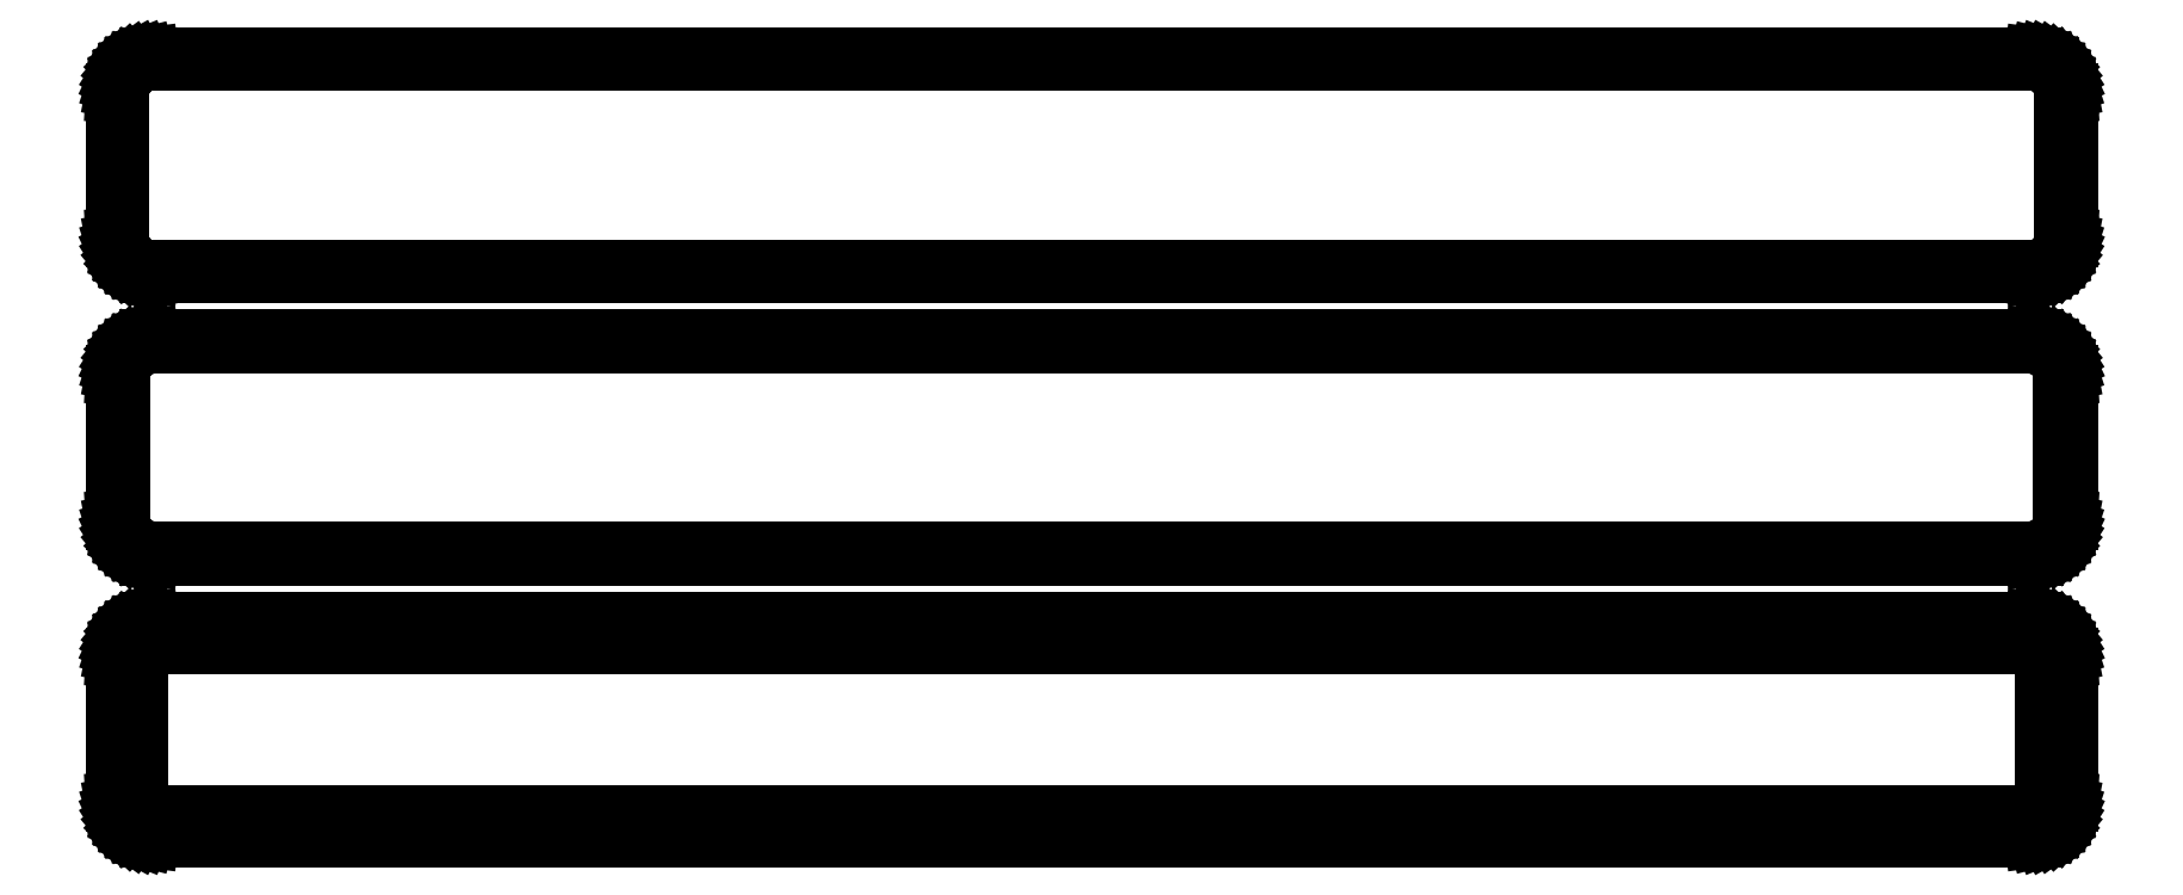
<metadata>
{"format":"dxf","ext":"dxf","renderer":"ezdxf+matplotlib","layout":"modelspace","background":"white","min_lineweight":24,"dpi":150}
</metadata>
<code>
0
SECTION
2
ENTITIES
0
LINE
8
0
10
130.9
20
180.1
11
131.5
21
180.2
0
LINE
8
0
10
131.5
20
180.2
11
132.1
21
180.5
0
LINE
8
0
10
132.1
20
180.5
11
132.7
21
180.8
0
LINE
8
0
10
132.7
20
180.8
11
133.2
21
181.1
0
LINE
8
0
10
133.2
20
181.1
11
133.6
21
181.6
0
LINE
8
0
10
133.6
20
181.6
11
134
21
182.1
0
LINE
8
0
10
134
20
182.1
11
134.4
21
182.6
0
LINE
8
0
10
134.4
20
182.6
11
134.6
21
183.2
0
LINE
8
0
10
134.6
20
183.2
11
134.8
21
183.8
0
LINE
8
0
10
134.8
20
183.8
11
135
21
184.4
0
LINE
8
0
10
135
20
184.4
11
135
21
185
0
LINE
8
0
10
135
20
185
11
135
21
205
0
LINE
8
0
10
135
20
205
11
135
21
205.6
0
LINE
8
0
10
135
20
205.6
11
134.8
21
206.2
0
LINE
8
0
10
134.8
20
206.2
11
134.6
21
206.8
0
LINE
8
0
10
134.6
20
206.8
11
134.4
21
207.4
0
LINE
8
0
10
134.4
20
207.4
11
134
21
207.9
0
LINE
8
0
10
134
20
207.9
11
133.6
21
208.4
0
LINE
8
0
10
133.6
20
208.4
11
133.2
21
208.9
0
LINE
8
0
10
133.2
20
208.9
11
132.7
21
209.2
0
LINE
8
0
10
132.7
20
209.2
11
132.1
21
209.5
0
LINE
8
0
10
132.1
20
209.5
11
131.5
21
209.8
0
LINE
8
0
10
131.5
20
209.8
11
130.9
21
209.9
0
LINE
8
0
10
130.9
20
209.9
11
130.3
21
210
0
LINE
8
0
10
130.3
20
210
11
-130.3
21
210
0
LINE
8
0
10
-130.3
20
210
11
-130.9
21
209.9
0
LINE
8
0
10
-130.9
20
209.9
11
-131.5
21
209.8
0
LINE
8
0
10
-131.5
20
209.8
11
-132.1
21
209.5
0
LINE
8
0
10
-132.1
20
209.5
11
-132.7
21
209.2
0
LINE
8
0
10
-132.7
20
209.2
11
-133.2
21
208.9
0
LINE
8
0
10
-133.2
20
208.9
11
-133.6
21
208.4
0
LINE
8
0
10
-133.6
20
208.4
11
-134
21
207.9
0
LINE
8
0
10
-134
20
207.9
11
-134.4
21
207.4
0
LINE
8
0
10
-134.4
20
207.4
11
-134.6
21
206.8
0
LINE
8
0
10
-134.6
20
206.8
11
-134.8
21
206.2
0
LINE
8
0
10
-134.8
20
206.2
11
-135
21
205.6
0
LINE
8
0
10
-135
20
205.6
11
-135
21
205
0
LINE
8
0
10
-135
20
205
11
-135
21
185
0
LINE
8
0
10
-135
20
185
11
-135
21
184.4
0
LINE
8
0
10
-135
20
184.4
11
-134.8
21
183.8
0
LINE
8
0
10
-134.8
20
183.8
11
-134.6
21
183.2
0
LINE
8
0
10
-134.6
20
183.2
11
-134.4
21
182.6
0
LINE
8
0
10
-134.4
20
182.6
11
-134
21
182.1
0
LINE
8
0
10
-134
20
182.1
11
-133.6
21
181.6
0
LINE
8
0
10
-133.6
20
181.6
11
-133.2
21
181.1
0
LINE
8
0
10
-133.2
20
181.1
11
-132.7
21
180.8
0
LINE
8
0
10
-132.7
20
180.8
11
-132.1
21
180.5
0
LINE
8
0
10
-132.1
20
180.5
11
-131.5
21
180.2
0
LINE
8
0
10
-131.5
20
180.2
11
-130.9
21
180.1
0
LINE
8
0
10
-130.9
20
180.1
11
-130.3
21
180
0
LINE
8
0
10
-130.3
20
180
11
130.3
21
180
0
LINE
8
0
10
130.3
20
180
11
130.9
21
180.1
0
LINE
8
0
10
-130
20
180.5
11
-130.6
21
180.6
0
LINE
8
0
10
-130.6
20
180.6
11
-131.2
21
180.7
0
LINE
8
0
10
-131.2
20
180.7
11
-131.8
21
181
0
LINE
8
0
10
-131.8
20
181
11
-132.3
21
181.2
0
LINE
8
0
10
-132.3
20
181.2
11
-132.8
21
181.6
0
LINE
8
0
10
-132.8
20
181.6
11
-133.2
21
182
0
LINE
8
0
10
-133.2
20
182
11
-133.6
21
182.5
0
LINE
8
0
10
-133.6
20
182.5
11
-133.9
21
183
0
LINE
8
0
10
-133.9
20
183
11
-134.2
21
183.5
0
LINE
8
0
10
-134.2
20
183.5
11
-134.4
21
184.1
0
LINE
8
0
10
-134.4
20
184.1
11
-134.5
21
184.7
0
LINE
8
0
10
-134.5
20
184.7
11
-134.5
21
185.2
0
LINE
8
0
10
-134.5
20
185.2
11
-134.5
21
204.8
0
LINE
8
0
10
-134.5
20
204.8
11
-134.5
21
205.3
0
LINE
8
0
10
-134.5
20
205.3
11
-134.4
21
205.9
0
LINE
8
0
10
-134.4
20
205.9
11
-134.2
21
206.5
0
LINE
8
0
10
-134.2
20
206.5
11
-133.9
21
207
0
LINE
8
0
10
-133.9
20
207
11
-133.6
21
207.5
0
LINE
8
0
10
-133.6
20
207.5
11
-133.2
21
208
0
LINE
8
0
10
-133.2
20
208
11
-132.8
21
208.4
0
LINE
8
0
10
-132.8
20
208.4
11
-132.3
21
208.8
0
LINE
8
0
10
-132.3
20
208.8
11
-131.8
21
209
0
LINE
8
0
10
-131.8
20
209
11
-131.2
21
209.3
0
LINE
8
0
10
-131.2
20
209.3
11
-130.6
21
209.4
0
LINE
8
0
10
-130.6
20
209.4
11
-130
21
209.5
0
LINE
8
0
10
-130
20
209.5
11
130
21
209.5
0
LINE
8
0
10
130
20
209.5
11
130.6
21
209.4
0
LINE
8
0
10
130.6
20
209.4
11
131.2
21
209.3
0
LINE
8
0
10
131.2
20
209.3
11
131.8
21
209
0
LINE
8
0
10
131.8
20
209
11
132.3
21
208.8
0
LINE
8
0
10
132.3
20
208.8
11
132.8
21
208.4
0
LINE
8
0
10
132.8
20
208.4
11
133.2
21
208
0
LINE
8
0
10
133.2
20
208
11
133.6
21
207.5
0
LINE
8
0
10
133.6
20
207.5
11
133.9
21
207
0
LINE
8
0
10
133.9
20
207
11
134.2
21
206.5
0
LINE
8
0
10
134.2
20
206.5
11
134.4
21
205.9
0
LINE
8
0
10
134.4
20
205.9
11
134.5
21
205.3
0
LINE
8
0
10
134.5
20
205.3
11
134.5
21
204.8
0
LINE
8
0
10
134.5
20
204.8
11
134.5
21
185.2
0
LINE
8
0
10
134.5
20
185.2
11
134.5
21
184.7
0
LINE
8
0
10
134.5
20
184.7
11
134.4
21
184.1
0
LINE
8
0
10
134.4
20
184.1
11
134.2
21
183.5
0
LINE
8
0
10
134.2
20
183.5
11
133.9
21
183
0
LINE
8
0
10
133.9
20
183
11
133.6
21
182.5
0
LINE
8
0
10
133.6
20
182.5
11
133.2
21
182
0
LINE
8
0
10
133.2
20
182
11
132.8
21
181.6
0
LINE
8
0
10
132.8
20
181.6
11
132.3
21
181.2
0
LINE
8
0
10
132.3
20
181.2
11
131.8
21
181
0
LINE
8
0
10
131.8
20
181
11
131.2
21
180.7
0
LINE
8
0
10
131.2
20
180.7
11
130.6
21
180.6
0
LINE
8
0
10
130.6
20
180.6
11
130
21
180.5
0
LINE
8
0
10
130
20
180.5
11
-130
21
180.5
0
LINE
8
0
10
130.9
20
141.1
11
131.5
21
141.2
0
LINE
8
0
10
131.5
20
141.2
11
132.1
21
141.5
0
LINE
8
0
10
132.1
20
141.5
11
132.7
21
141.8
0
LINE
8
0
10
132.7
20
141.8
11
133.2
21
142.1
0
LINE
8
0
10
133.2
20
142.1
11
133.6
21
142.6
0
LINE
8
0
10
133.6
20
142.6
11
134
21
143.1
0
LINE
8
0
10
134
20
143.1
11
134.4
21
143.6
0
LINE
8
0
10
134.4
20
143.6
11
134.6
21
144.2
0
LINE
8
0
10
134.6
20
144.2
11
134.8
21
144.8
0
LINE
8
0
10
134.8
20
144.8
11
135
21
145.4
0
LINE
8
0
10
135
20
145.4
11
135
21
146
0
LINE
8
0
10
135
20
146
11
135
21
166
0
LINE
8
0
10
135
20
166
11
135
21
166.6
0
LINE
8
0
10
135
20
166.6
11
134.8
21
167.2
0
LINE
8
0
10
134.8
20
167.2
11
134.6
21
167.8
0
LINE
8
0
10
134.6
20
167.8
11
134.4
21
168.4
0
LINE
8
0
10
134.4
20
168.4
11
134
21
168.9
0
LINE
8
0
10
134
20
168.9
11
133.6
21
169.4
0
LINE
8
0
10
133.6
20
169.4
11
133.2
21
169.9
0
LINE
8
0
10
133.2
20
169.9
11
132.7
21
170.2
0
LINE
8
0
10
132.7
20
170.2
11
132.1
21
170.5
0
LINE
8
0
10
132.1
20
170.5
11
131.5
21
170.8
0
LINE
8
0
10
131.5
20
170.8
11
130.9
21
170.9
0
LINE
8
0
10
130.9
20
170.9
11
130.3
21
171
0
LINE
8
0
10
130.3
20
171
11
-130.3
21
171
0
LINE
8
0
10
-130.3
20
171
11
-130.9
21
170.9
0
LINE
8
0
10
-130.9
20
170.9
11
-131.5
21
170.8
0
LINE
8
0
10
-131.5
20
170.8
11
-132.1
21
170.5
0
LINE
8
0
10
-132.1
20
170.5
11
-132.7
21
170.2
0
LINE
8
0
10
-132.7
20
170.2
11
-133.2
21
169.9
0
LINE
8
0
10
-133.2
20
169.9
11
-133.6
21
169.4
0
LINE
8
0
10
-133.6
20
169.4
11
-134
21
168.9
0
LINE
8
0
10
-134
20
168.9
11
-134.4
21
168.4
0
LINE
8
0
10
-134.4
20
168.4
11
-134.6
21
167.8
0
LINE
8
0
10
-134.6
20
167.8
11
-134.8
21
167.2
0
LINE
8
0
10
-134.8
20
167.2
11
-135
21
166.6
0
LINE
8
0
10
-135
20
166.6
11
-135
21
166
0
LINE
8
0
10
-135
20
166
11
-135
21
146
0
LINE
8
0
10
-135
20
146
11
-135
21
145.4
0
LINE
8
0
10
-135
20
145.4
11
-134.8
21
144.8
0
LINE
8
0
10
-134.8
20
144.8
11
-134.6
21
144.2
0
LINE
8
0
10
-134.6
20
144.2
11
-134.4
21
143.6
0
LINE
8
0
10
-134.4
20
143.6
11
-134
21
143.1
0
LINE
8
0
10
-134
20
143.1
11
-133.6
21
142.6
0
LINE
8
0
10
-133.6
20
142.6
11
-133.2
21
142.1
0
LINE
8
0
10
-133.2
20
142.1
11
-132.7
21
141.8
0
LINE
8
0
10
-132.7
20
141.8
11
-132.1
21
141.5
0
LINE
8
0
10
-132.1
20
141.5
11
-131.5
21
141.2
0
LINE
8
0
10
-131.5
20
141.2
11
-130.9
21
141.1
0
LINE
8
0
10
-130.9
20
141.1
11
-130.3
21
141
0
LINE
8
0
10
-130.3
20
141
11
130.3
21
141
0
LINE
8
0
10
130.3
20
141
11
130.9
21
141.1
0
LINE
8
0
10
-130
20
141.7
11
-130.6
21
141.8
0
LINE
8
0
10
-130.6
20
141.8
11
-131.2
21
141.9
0
LINE
8
0
10
-131.2
20
141.9
11
-131.7
21
142.1
0
LINE
8
0
10
-131.7
20
142.1
11
-132.2
21
142.4
0
LINE
8
0
10
-132.2
20
142.4
11
-132.7
21
142.7
0
LINE
8
0
10
-132.7
20
142.7
11
-133.1
21
143.1
0
LINE
8
0
10
-133.1
20
143.1
11
-133.5
21
143.6
0
LINE
8
0
10
-133.5
20
143.6
11
-133.8
21
144
0
LINE
8
0
10
-133.8
20
144
11
-134
21
144.6
0
LINE
8
0
10
-134
20
144.6
11
-134.2
21
145.1
0
LINE
8
0
10
-134.2
20
145.1
11
-134.3
21
145.7
0
LINE
8
0
10
-134.3
20
145.7
11
-134.3
21
146.2
0
LINE
8
0
10
-134.3
20
146.2
11
-134.3
21
165.8
0
LINE
8
0
10
-134.3
20
165.8
11
-134.3
21
166.3
0
LINE
8
0
10
-134.3
20
166.3
11
-134.2
21
166.9
0
LINE
8
0
10
-134.2
20
166.9
11
-134
21
167.4
0
LINE
8
0
10
-134
20
167.4
11
-133.8
21
168
0
LINE
8
0
10
-133.8
20
168
11
-133.5
21
168.4
0
LINE
8
0
10
-133.5
20
168.4
11
-133.1
21
168.9
0
LINE
8
0
10
-133.1
20
168.9
11
-132.7
21
169.3
0
LINE
8
0
10
-132.7
20
169.3
11
-132.2
21
169.6
0
LINE
8
0
10
-132.2
20
169.6
11
-131.7
21
169.9
0
LINE
8
0
10
-131.7
20
169.9
11
-131.2
21
170.1
0
LINE
8
0
10
-131.2
20
170.1
11
-130.6
21
170.2
0
LINE
8
0
10
-130.6
20
170.2
11
-130
21
170.3
0
LINE
8
0
10
-130
20
170.3
11
130
21
170.3
0
LINE
8
0
10
130
20
170.3
11
130.6
21
170.2
0
LINE
8
0
10
130.6
20
170.2
11
131.2
21
170.1
0
LINE
8
0
10
131.2
20
170.1
11
131.7
21
169.9
0
LINE
8
0
10
131.7
20
169.9
11
132.2
21
169.6
0
LINE
8
0
10
132.2
20
169.6
11
132.7
21
169.3
0
LINE
8
0
10
132.7
20
169.3
11
133.1
21
168.9
0
LINE
8
0
10
133.1
20
168.9
11
133.5
21
168.4
0
LINE
8
0
10
133.5
20
168.4
11
133.8
21
168
0
LINE
8
0
10
133.8
20
168
11
134
21
167.4
0
LINE
8
0
10
134
20
167.4
11
134.2
21
166.9
0
LINE
8
0
10
134.2
20
166.9
11
134.3
21
166.3
0
LINE
8
0
10
134.3
20
166.3
11
134.3
21
165.8
0
LINE
8
0
10
134.3
20
165.8
11
134.3
21
146.2
0
LINE
8
0
10
134.3
20
146.2
11
134.3
21
145.7
0
LINE
8
0
10
134.3
20
145.7
11
134.2
21
145.1
0
LINE
8
0
10
134.2
20
145.1
11
134
21
144.6
0
LINE
8
0
10
134
20
144.6
11
133.8
21
144
0
LINE
8
0
10
133.8
20
144
11
133.5
21
143.6
0
LINE
8
0
10
133.5
20
143.6
11
133.1
21
143.1
0
LINE
8
0
10
133.1
20
143.1
11
132.7
21
142.7
0
LINE
8
0
10
132.7
20
142.7
11
132.2
21
142.4
0
LINE
8
0
10
132.2
20
142.4
11
131.7
21
142.1
0
LINE
8
0
10
131.7
20
142.1
11
131.2
21
141.9
0
LINE
8
0
10
131.2
20
141.9
11
130.6
21
141.8
0
LINE
8
0
10
130.6
20
141.8
11
130
21
141.7
0
LINE
8
0
10
130
20
141.7
11
-130
21
141.7
0
LINE
8
0
10
130.9
20
102.1
11
131.5
21
102.2
0
LINE
8
0
10
131.5
20
102.2
11
132.1
21
102.5
0
LINE
8
0
10
132.1
20
102.5
11
132.7
21
102.8
0
LINE
8
0
10
132.7
20
102.8
11
133.2
21
103.1
0
LINE
8
0
10
133.2
20
103.1
11
133.6
21
103.6
0
LINE
8
0
10
133.6
20
103.6
11
134
21
104.1
0
LINE
8
0
10
134
20
104.1
11
134.4
21
104.6
0
LINE
8
0
10
134.4
20
104.6
11
134.6
21
105.2
0
LINE
8
0
10
134.6
20
105.2
11
134.8
21
105.8
0
LINE
8
0
10
134.8
20
105.8
11
135
21
106.4
0
LINE
8
0
10
135
20
106.4
11
135
21
107
0
LINE
8
0
10
135
20
107
11
135
21
127
0
LINE
8
0
10
135
20
127
11
135
21
127.6
0
LINE
8
0
10
135
20
127.6
11
134.8
21
128.2
0
LINE
8
0
10
134.8
20
128.2
11
134.6
21
128.8
0
LINE
8
0
10
134.6
20
128.8
11
134.4
21
129.4
0
LINE
8
0
10
134.4
20
129.4
11
134
21
129.9
0
LINE
8
0
10
134
20
129.9
11
133.6
21
130.4
0
LINE
8
0
10
133.6
20
130.4
11
133.2
21
130.9
0
LINE
8
0
10
133.2
20
130.9
11
132.7
21
131.2
0
LINE
8
0
10
132.7
20
131.2
11
132.1
21
131.5
0
LINE
8
0
10
132.1
20
131.5
11
131.5
21
131.8
0
LINE
8
0
10
131.5
20
131.8
11
130.9
21
131.9
0
LINE
8
0
10
130.9
20
131.9
11
130.3
21
132
0
LINE
8
0
10
130.3
20
132
11
-130.3
21
132
0
LINE
8
0
10
-130.3
20
132
11
-130.9
21
131.9
0
LINE
8
0
10
-130.9
20
131.9
11
-131.5
21
131.8
0
LINE
8
0
10
-131.5
20
131.8
11
-132.1
21
131.5
0
LINE
8
0
10
-132.1
20
131.5
11
-132.7
21
131.2
0
LINE
8
0
10
-132.7
20
131.2
11
-133.2
21
130.9
0
LINE
8
0
10
-133.2
20
130.9
11
-133.6
21
130.4
0
LINE
8
0
10
-133.6
20
130.4
11
-134
21
129.9
0
LINE
8
0
10
-134
20
129.9
11
-134.4
21
129.4
0
LINE
8
0
10
-134.4
20
129.4
11
-134.6
21
128.8
0
LINE
8
0
10
-134.6
20
128.8
11
-134.8
21
128.2
0
LINE
8
0
10
-134.8
20
128.2
11
-135
21
127.6
0
LINE
8
0
10
-135
20
127.6
11
-135
21
127
0
LINE
8
0
10
-135
20
127
11
-135
21
107
0
LINE
8
0
10
-135
20
107
11
-135
21
106.4
0
LINE
8
0
10
-135
20
106.4
11
-134.8
21
105.8
0
LINE
8
0
10
-134.8
20
105.8
11
-134.6
21
105.2
0
LINE
8
0
10
-134.6
20
105.2
11
-134.4
21
104.6
0
LINE
8
0
10
-134.4
20
104.6
11
-134
21
104.1
0
LINE
8
0
10
-134
20
104.1
11
-133.6
21
103.6
0
LINE
8
0
10
-133.6
20
103.6
11
-133.2
21
103.1
0
LINE
8
0
10
-133.2
20
103.1
11
-132.7
21
102.8
0
LINE
8
0
10
-132.7
20
102.8
11
-132.1
21
102.5
0
LINE
8
0
10
-132.1
20
102.5
11
-131.5
21
102.2
0
LINE
8
0
10
-131.5
20
102.2
11
-130.9
21
102.1
0
LINE
8
0
10
-130.9
20
102.1
11
-130.3
21
102
0
LINE
8
0
10
-130.3
20
102
11
130.3
21
102
0
LINE
8
0
10
130.3
20
102
11
130.9
21
102.1
0
LINE
8
0
10
-129.9
20
105.1
11
-130.1
21
105.2
0
LINE
8
0
10
-130.1
20
105.2
11
-130.4
21
105.2
0
LINE
8
0
10
-130.4
20
105.2
11
-130.6
21
105.3
0
LINE
8
0
10
-130.6
20
105.3
11
-130.9
21
105.5
0
LINE
8
0
10
-130.9
20
105.5
11
-131.1
21
105.6
0
LINE
8
0
10
-131.1
20
105.6
11
-131.3
21
105.8
0
LINE
8
0
10
-131.3
20
105.8
11
-131.5
21
106
0
LINE
8
0
10
-131.5
20
106
11
-131.6
21
106.2
0
LINE
8
0
10
-131.6
20
106.2
11
-131.7
21
106.5
0
LINE
8
0
10
-131.7
20
106.5
11
-131.8
21
106.7
0
LINE
8
0
10
-131.8
20
106.7
11
-131.8
21
107
0
LINE
8
0
10
-131.8
20
107
11
-131.9
21
107.2
0
LINE
8
0
10
-131.9
20
107.2
11
-131.9
21
126.8
0
LINE
8
0
10
-131.9
20
126.8
11
-131.8
21
127
0
LINE
8
0
10
-131.8
20
127
11
-131.8
21
127.3
0
LINE
8
0
10
-131.8
20
127.3
11
-131.7
21
127.5
0
LINE
8
0
10
-131.7
20
127.5
11
-131.6
21
127.8
0
LINE
8
0
10
-131.6
20
127.8
11
-131.5
21
128
0
LINE
8
0
10
-131.5
20
128
11
-131.3
21
128.2
0
LINE
8
0
10
-131.3
20
128.2
11
-131.1
21
128.4
0
LINE
8
0
10
-131.1
20
128.4
11
-130.9
21
128.5
0
LINE
8
0
10
-130.9
20
128.5
11
-130.6
21
128.7
0
LINE
8
0
10
-130.6
20
128.7
11
-130.4
21
128.8
0
LINE
8
0
10
-130.4
20
128.8
11
-130.1
21
128.8
0
LINE
8
0
10
-130.1
20
128.8
11
-129.9
21
128.9
0
LINE
8
0
10
-129.9
20
128.9
11
129.9
21
128.9
0
LINE
8
0
10
129.9
20
128.9
11
130.1
21
128.8
0
LINE
8
0
10
130.1
20
128.8
11
130.4
21
128.8
0
LINE
8
0
10
130.4
20
128.8
11
130.6
21
128.7
0
LINE
8
0
10
130.6
20
128.7
11
130.9
21
128.5
0
LINE
8
0
10
130.9
20
128.5
11
131.1
21
128.4
0
LINE
8
0
10
131.1
20
128.4
11
131.3
21
128.2
0
LINE
8
0
10
131.3
20
128.2
11
131.5
21
128
0
LINE
8
0
10
131.5
20
128
11
131.6
21
127.8
0
LINE
8
0
10
131.6
20
127.8
11
131.7
21
127.5
0
LINE
8
0
10
131.7
20
127.5
11
131.8
21
127.3
0
LINE
8
0
10
131.8
20
127.3
11
131.8
21
127
0
LINE
8
0
10
131.8
20
127
11
131.9
21
126.8
0
LINE
8
0
10
131.9
20
126.8
11
131.9
21
107.2
0
LINE
8
0
10
131.9
20
107.2
11
131.8
21
107
0
LINE
8
0
10
131.8
20
107
11
131.8
21
106.7
0
LINE
8
0
10
131.8
20
106.7
11
131.7
21
106.5
0
LINE
8
0
10
131.7
20
106.5
11
131.6
21
106.2
0
LINE
8
0
10
131.6
20
106.2
11
131.5
21
106
0
LINE
8
0
10
131.5
20
106
11
131.3
21
105.8
0
LINE
8
0
10
131.3
20
105.8
11
131.1
21
105.6
0
LINE
8
0
10
131.1
20
105.6
11
130.9
21
105.5
0
LINE
8
0
10
130.9
20
105.5
11
130.6
21
105.3
0
LINE
8
0
10
130.6
20
105.3
11
130.4
21
105.2
0
LINE
8
0
10
130.4
20
105.2
11
130.1
21
105.2
0
LINE
8
0
10
130.1
20
105.2
11
129.9
21
105.1
0
LINE
8
0
10
129.9
20
105.1
11
-129.9
21
105.1
0
ENDSEC
0
EOF

</code>
